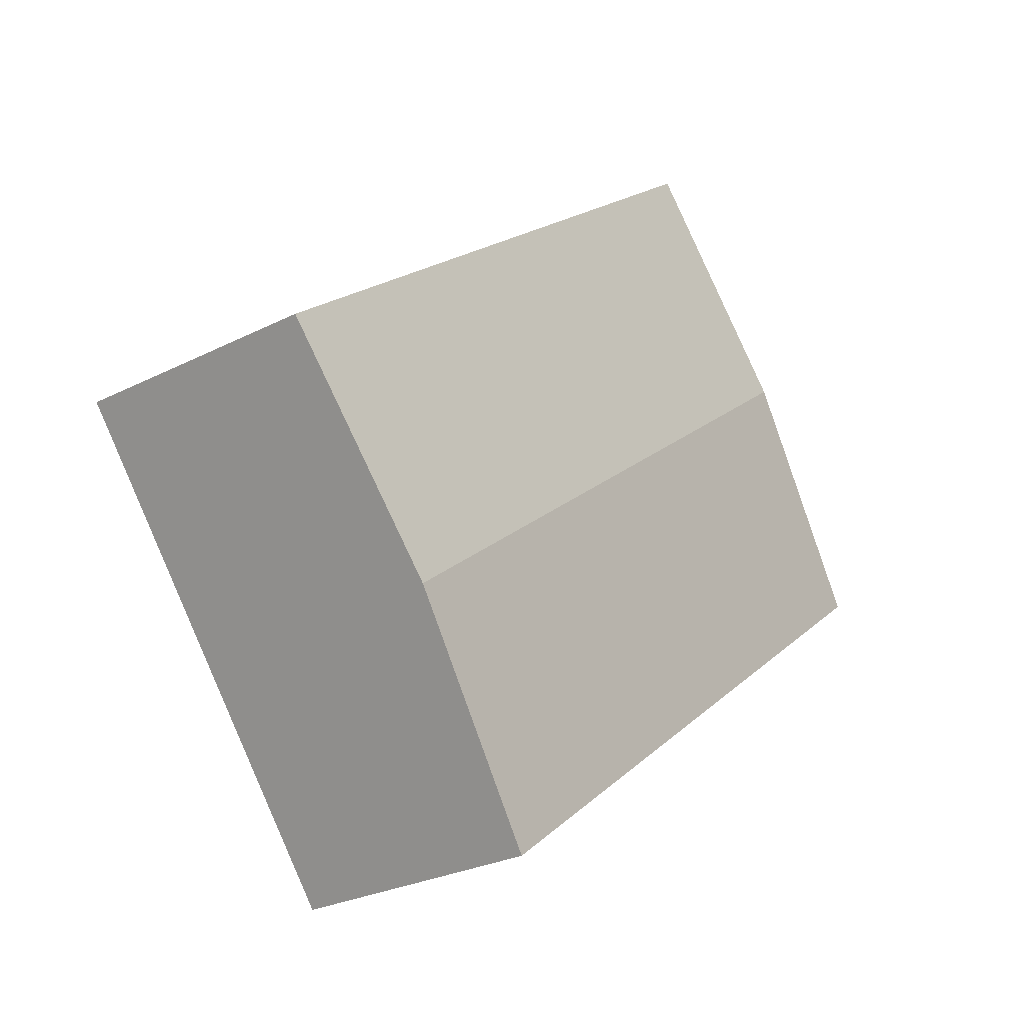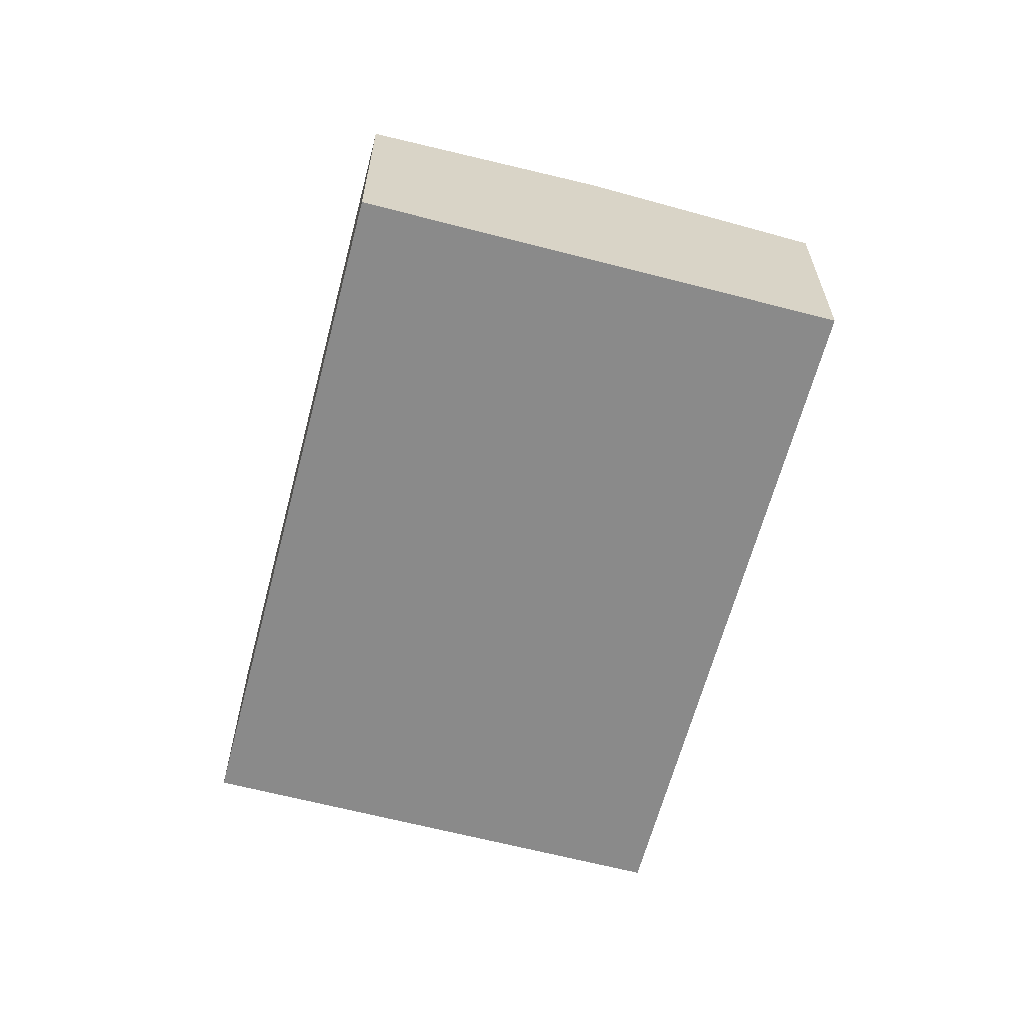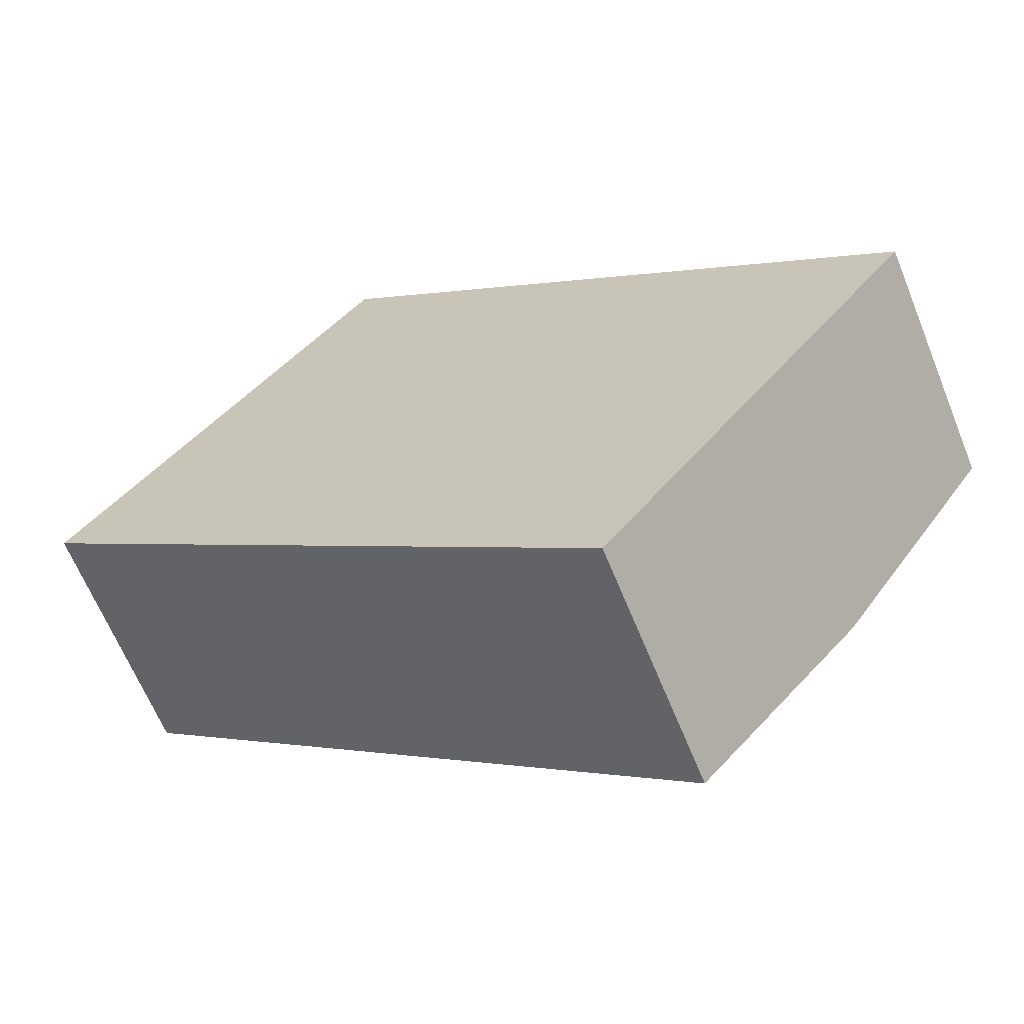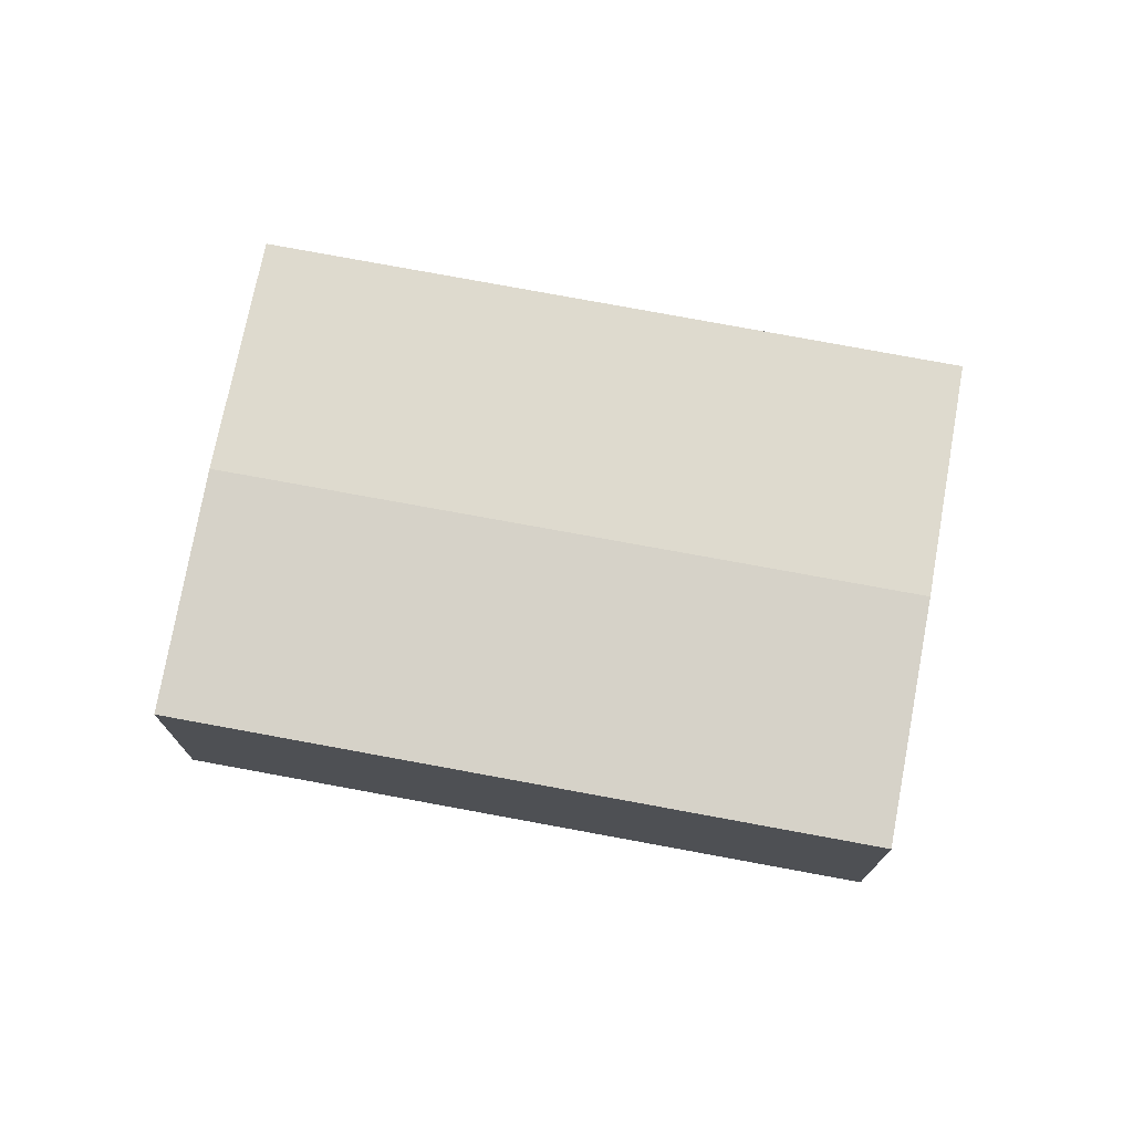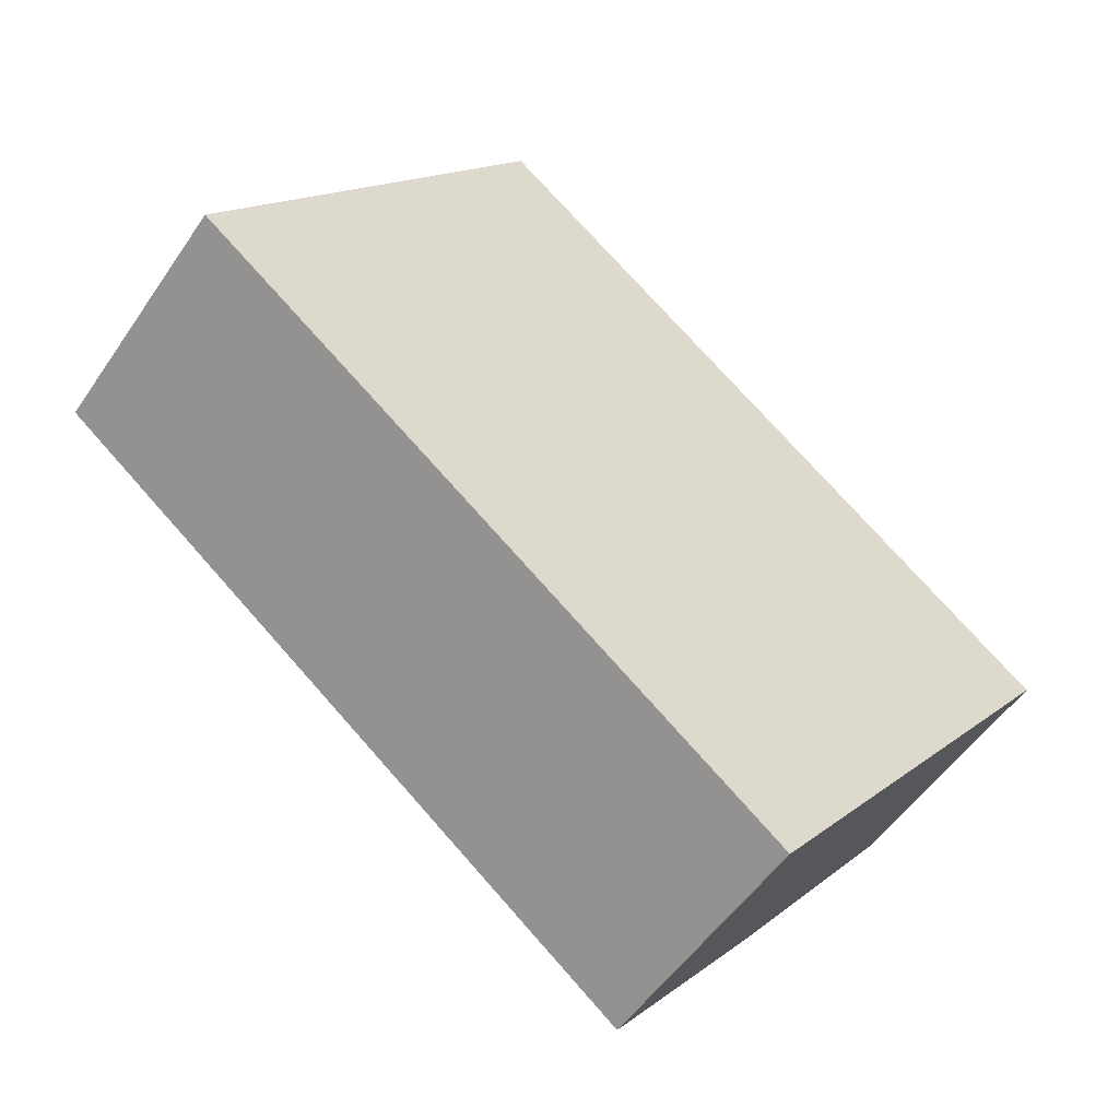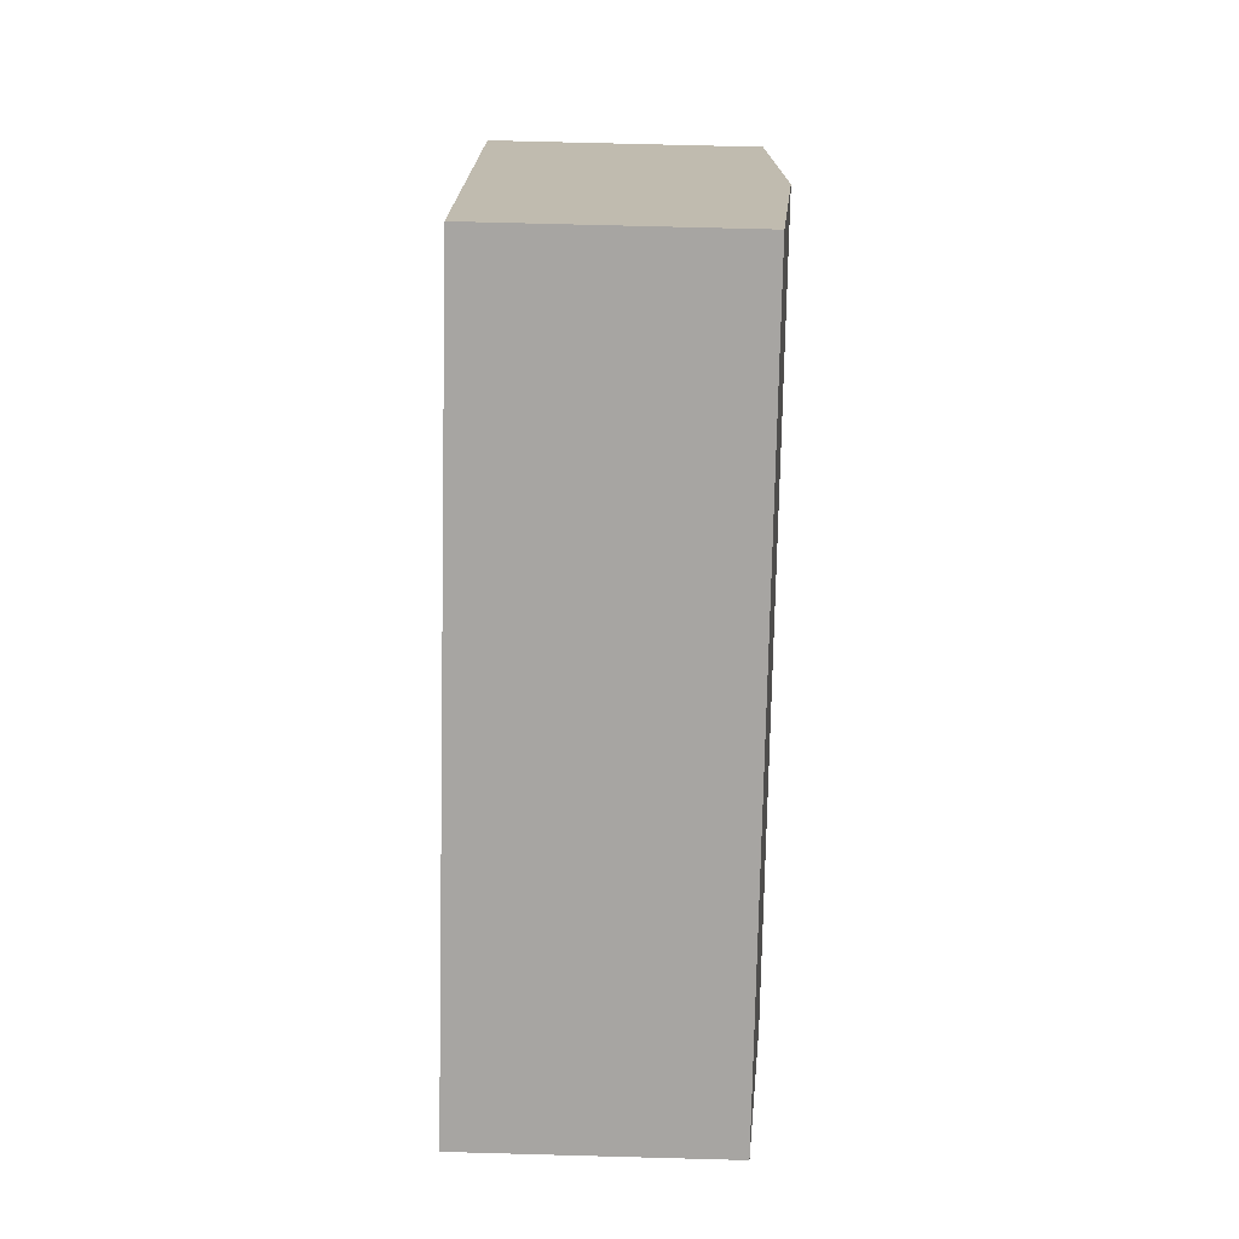
<metadata>
{"format":"obj","ext":"obj","renderer":"f3d","projection":"perspective","resolution":1024,"background":"white","views":[{"elev":-27.3,"azim":128.1,"up":"+Z"},{"elev":-63.4,"azim":-66.7,"up":"+Y"},{"elev":-64.5,"azim":22.1,"up":"+Z"},{"elev":74.7,"azim":48.6,"up":"+Y"},{"elev":-52.2,"azim":-33.2,"up":"+Z"},{"elev":67.8,"azim":91.6,"up":"+Z"}]}
</metadata>
<code>
v  11.54 4.877 -8.99
v  3.139 5.17 4.011
v  14.65 5.17 -5.029
v  0 4.874 2.984e-16
v  17.78 4.876 -1.048
v  6.259 4.876 7.998
v  0 0 0
v  3.139 -2.456e-16 4.011
v  6.259 -4.897e-16 7.998
v  17.78 6.417e-17 -1.048
v  14.65 3.079e-16 -5.029
v  11.54 5.505e-16 -8.99
g defaultobject
f 1 2 3
f 2 1 4
f 2 5 3
f 5 2 6
f 7 2 4
f 2 7 8
f 2 8 6
f 6 8 9
f 9 5 6
f 5 9 10
f 10 3 5
f 3 10 11
f 3 11 1
f 1 11 12
f 12 4 1
f 4 12 7
f 8 10 9
f 10 8 7
f 10 7 12
f 10 12 11

</code>
